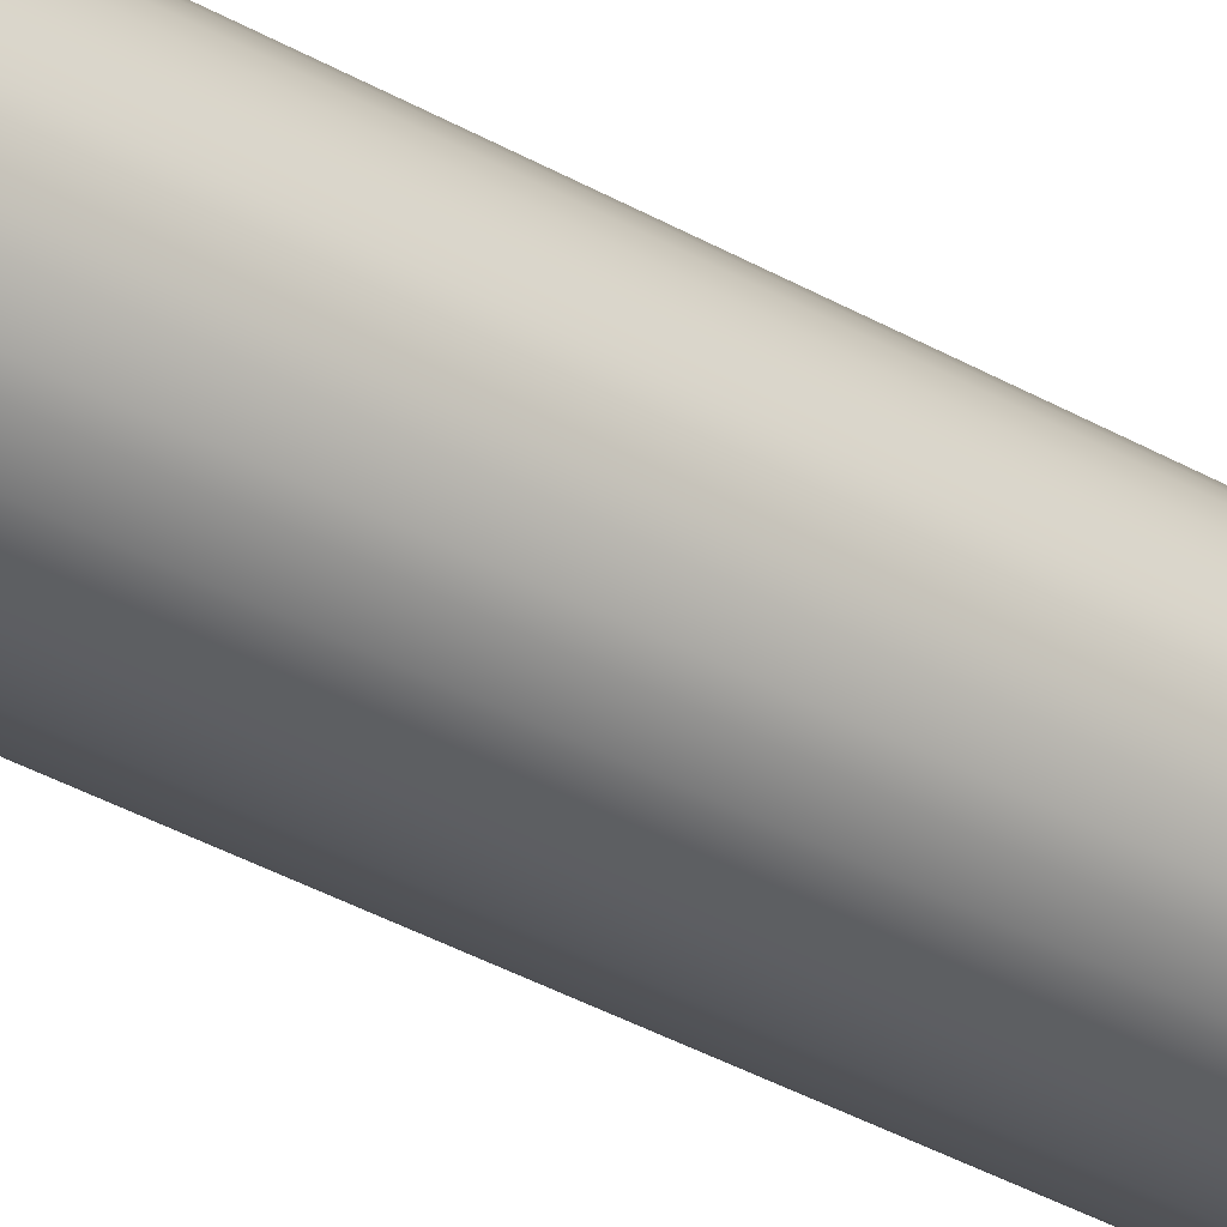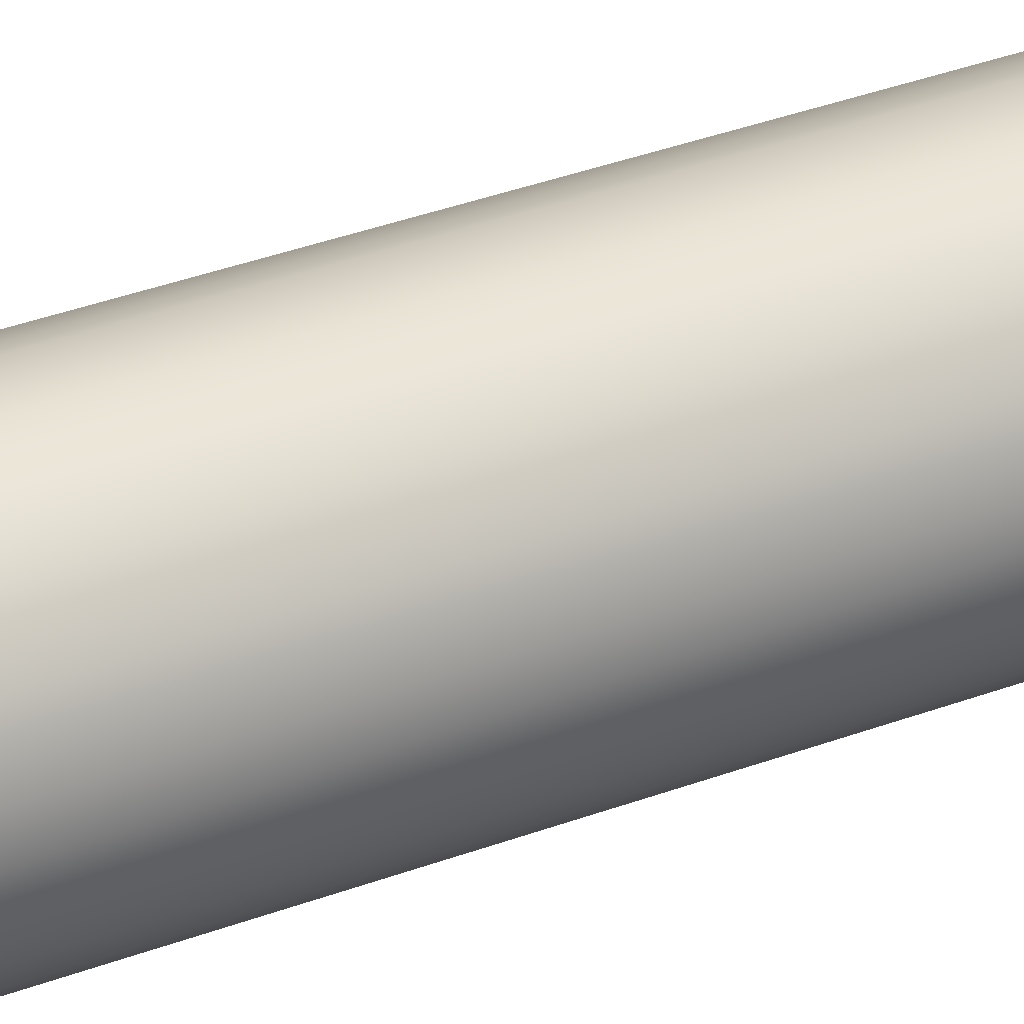
<metadata>
{"format":"obj","ext":"obj","renderer":"f3d","projection":"perspective","resolution":1024,"background":"white","views":[{"elev":-34.1,"azim":51.6,"up":"+Y"},{"elev":31.5,"azim":61.0,"up":"+Y"}]}
</metadata>
<code>
v -2.152 3 11.2
v -2.173 3.119 11.2
v -2.234 3.224 11.2
v -2.326 3.301 11.2
v -2.44 3.342 11.2
v -2.56 3.342 11.2
v -2.674 3.301 11.2
v -2.766 3.224 11.2
v -2.827 3.119 11.2
v -2.848 3 11.2
v -2.827 2.881 11.2
v -2.766 2.776 11.2
v -2.674 2.699 11.2
v -2.56 2.658 11.2
v -2.44 2.658 11.2
v -2.326 2.699 11.2
v -2.234 2.776 11.2
v -2.173 2.881 11.2
v -2.25 3 0
v -2.272 2.898 0
v -2.333 2.814 0
v -2.423 2.762 0
v -2.526 2.751 0
v -2.625 2.783 0
v -2.702 2.853 0
v -2.745 2.948 0
v -2.745 3.052 0
v -2.702 3.147 0
v -2.625 3.217 0
v -2.526 3.249 0
v -2.423 3.238 0
v -2.333 3.186 0
v -2.272 3.102 0
v -2.152 3 11.2
v -2.25 3 0
v -2.898 3 11.2
v -2.876 3.129 11.2
v -2.814 3.244 11.2
v -2.718 3.333 11.2
v -2.598 3.386 11.2
v -2.467 3.396 11.2
v -2.34 3.364 11.2
v -2.231 3.293 11.2
v -2.15 3.189 11.2
v -2.108 3.065 11.2
v -2.108 2.935 11.2
v -2.15 2.811 11.2
v -2.231 2.707 11.2
v -2.34 2.636 11.2
v -2.467 2.604 11.2
v -2.598 2.614 11.2
v -2.718 2.667 11.2
v -2.814 2.756 11.2
v -2.876 2.871 11.2
v -2.8 3 0
v -2.78 2.892 0
v -2.722 2.798 0
v -2.634 2.731 0
v -2.528 2.701 0
v -2.418 2.711 0
v -2.319 2.761 0
v -2.245 2.842 0
v -2.205 2.945 0
v -2.205 3.055 0
v -2.245 3.158 0
v -2.319 3.239 0
v -2.418 3.289 0
v -2.528 3.299 0
v -2.634 3.269 0
v -2.722 3.202 0
v -2.78 3.108 0
v -2.8 3 0
v -2.898 3 11.2
v -2.152 3 11.2
v -2.173 2.881 11.2
v -2.234 2.776 11.2
v -2.326 2.699 11.2
v -2.44 2.658 11.2
v -2.56 2.658 11.2
v -2.674 2.699 11.2
v -2.766 2.776 11.2
v -2.827 2.881 11.2
v -2.848 3 11.2
v -2.827 3.119 11.2
v -2.766 3.224 11.2
v -2.674 3.301 11.2
v -2.56 3.342 11.2
v -2.44 3.342 11.2
v -2.326 3.301 11.2
v -2.234 3.224 11.2
v -2.173 3.119 11.2
v -2.898 3 11.2
v -2.876 2.871 11.2
v -2.814 2.756 11.2
v -2.718 2.667 11.2
v -2.598 2.614 11.2
v -2.467 2.604 11.2
v -2.34 2.636 11.2
v -2.231 2.707 11.2
v -2.15 2.811 11.2
v -2.108 2.935 11.2
v -2.108 3.065 11.2
v -2.15 3.189 11.2
v -2.231 3.293 11.2
v -2.34 3.364 11.2
v -2.467 3.396 11.2
v -2.598 3.386 11.2
v -2.718 3.333 11.2
v -2.814 3.244 11.2
v -2.876 3.129 11.2
v -2.25 3 0
v -2.272 3.102 0
v -2.333 3.186 0
v -2.423 3.238 0
v -2.526 3.249 0
v -2.625 3.217 0
v -2.702 3.147 0
v -2.745 3.052 0
v -2.745 2.948 0
v -2.702 2.853 0
v -2.625 2.783 0
v -2.526 2.751 0
v -2.423 2.762 0
v -2.333 2.814 0
v -2.272 2.898 0
v -2.8 3 0
v -2.78 3.108 0
v -2.722 3.202 0
v -2.634 3.269 0
v -2.528 3.299 0
v -2.418 3.289 0
v -2.319 3.239 0
v -2.245 3.158 0
v -2.205 3.055 0
v -2.205 2.945 0
v -2.245 2.842 0
v -2.319 2.761 0
v -2.418 2.711 0
v -2.528 2.701 0
v -2.634 2.731 0
v -2.722 2.798 0
v -2.78 2.892 0
v -2.7 3 1.8
v -2.683 2.919 1.8
v -2.634 2.851 1.8
v -2.562 2.81 1.8
v -2.479 2.801 1.8
v -2.4 2.827 1.8
v -2.338 2.882 1.8
v -2.304 2.958 1.8
v -2.304 3.042 1.8
v -2.338 3.118 1.8
v -2.4 3.173 1.8
v -2.479 3.199 1.8
v -2.562 3.19 1.8
v -2.634 3.149 1.8
v -2.683 3.081 1.8
v -2.7 3 11.2
v -2.683 3.081 11.2
v -2.634 3.149 11.2
v -2.562 3.19 11.2
v -2.479 3.199 11.2
v -2.4 3.173 11.2
v -2.338 3.118 11.2
v -2.304 3.042 11.2
v -2.304 2.958 11.2
v -2.338 2.882 11.2
v -2.4 2.827 11.2
v -2.479 2.801 11.2
v -2.562 2.81 11.2
v -2.634 2.851 11.2
v -2.683 2.919 11.2
v -2.7 3 11.2
v -2.7 3 1.8
v -2.7 3 11.2
v -2.683 2.919 11.2
v -2.634 2.851 11.2
v -2.562 2.81 11.2
v -2.479 2.801 11.2
v -2.4 2.827 11.2
v -2.338 2.882 11.2
v -2.304 2.958 11.2
v -2.304 3.042 11.2
v -2.338 3.118 11.2
v -2.4 3.173 11.2
v -2.479 3.199 11.2
v -2.562 3.19 11.2
v -2.634 3.149 11.2
v -2.683 3.081 11.2
v -2.7 3 1.8
v -2.683 3.081 1.8
v -2.634 3.149 1.8
v -2.562 3.19 1.8
v -2.479 3.199 1.8
v -2.4 3.173 1.8
v -2.338 3.118 1.8
v -2.304 3.042 1.8
v -2.304 2.958 1.8
v -2.338 2.882 1.8
v -2.4 2.827 1.8
v -2.479 2.801 1.8
v -2.562 2.81 1.8
v -2.634 2.851 1.8
v -2.683 2.919 1.8
v -2.8 3 10
v -2.797 2.959 10
v -2.789 2.919 10
v -2.775 2.88 10
v -2.756 2.844 10
v -2.733 2.811 10
v -2.705 2.781 10
v -2.673 2.755 10
v -2.638 2.734 10
v -2.6 2.717 10
v -2.561 2.706 10
v -2.52 2.701 10
v -2.48 2.701 10
v -2.439 2.706 10
v -2.4 2.717 10
v -2.362 2.734 10
v -2.327 2.755 10
v -2.295 2.781 10
v -2.267 2.811 10
v -2.244 2.844 10
v -2.225 2.88 10
v -2.211 2.919 10
v -2.203 2.959 10
v -2.2 3 10
v -2.203 3.041 10
v -2.211 3.081 10
v -2.225 3.12 10
v -2.244 3.156 10
v -2.267 3.189 10
v -2.295 3.219 10
v -2.327 3.245 10
v -2.362 3.266 10
v -2.4 3.283 10
v -2.439 3.294 10
v -2.48 3.299 10
v -2.52 3.299 10
v -2.561 3.294 10
v -2.6 3.283 10
v -2.638 3.266 10
v -2.673 3.245 10
v -2.705 3.219 10
v -2.733 3.189 10
v -2.756 3.156 10
v -2.775 3.12 10
v -2.789 3.081 10
v -2.797 3.041 10
v -2.8 3 11.2
v -2.797 3.041 11.2
v -2.789 3.081 11.2
v -2.775 3.12 11.2
v -2.756 3.156 11.2
v -2.733 3.189 11.2
v -2.705 3.219 11.2
v -2.673 3.245 11.2
v -2.638 3.266 11.2
v -2.6 3.283 11.2
v -2.561 3.294 11.2
v -2.52 3.299 11.2
v -2.48 3.299 11.2
v -2.439 3.294 11.2
v -2.4 3.283 11.2
v -2.362 3.266 11.2
v -2.327 3.245 11.2
v -2.295 3.219 11.2
v -2.267 3.189 11.2
v -2.244 3.156 11.2
v -2.225 3.12 11.2
v -2.211 3.081 11.2
v -2.203 3.041 11.2
v -2.2 3 11.2
v -2.203 2.959 11.2
v -2.211 2.919 11.2
v -2.225 2.88 11.2
v -2.244 2.844 11.2
v -2.267 2.811 11.2
v -2.295 2.781 11.2
v -2.327 2.755 11.2
v -2.362 2.734 11.2
v -2.4 2.717 11.2
v -2.439 2.706 11.2
v -2.48 2.701 11.2
v -2.52 2.701 11.2
v -2.561 2.706 11.2
v -2.6 2.717 11.2
v -2.638 2.734 11.2
v -2.673 2.755 11.2
v -2.705 2.781 11.2
v -2.733 2.811 11.2
v -2.756 2.844 11.2
v -2.775 2.88 11.2
v -2.789 2.919 11.2
v -2.797 2.959 11.2
v -2.8 3 11.2
v -2.8 3 10
v -2.8 3 11.2
v -2.797 2.959 11.2
v -2.789 2.919 11.2
v -2.775 2.88 11.2
v -2.756 2.844 11.2
v -2.733 2.811 11.2
v -2.705 2.781 11.2
v -2.673 2.755 11.2
v -2.638 2.734 11.2
v -2.6 2.717 11.2
v -2.561 2.706 11.2
v -2.52 2.701 11.2
v -2.48 2.701 11.2
v -2.439 2.706 11.2
v -2.4 2.717 11.2
v -2.362 2.734 11.2
v -2.327 2.755 11.2
v -2.295 2.781 11.2
v -2.267 2.811 11.2
v -2.244 2.844 11.2
v -2.225 2.88 11.2
v -2.211 2.919 11.2
v -2.203 2.959 11.2
v -2.2 3 11.2
v -2.203 3.041 11.2
v -2.211 3.081 11.2
v -2.225 3.12 11.2
v -2.244 3.156 11.2
v -2.267 3.189 11.2
v -2.295 3.219 11.2
v -2.327 3.245 11.2
v -2.362 3.266 11.2
v -2.4 3.283 11.2
v -2.439 3.294 11.2
v -2.48 3.299 11.2
v -2.52 3.299 11.2
v -2.561 3.294 11.2
v -2.6 3.283 11.2
v -2.638 3.266 11.2
v -2.673 3.245 11.2
v -2.705 3.219 11.2
v -2.733 3.189 11.2
v -2.756 3.156 11.2
v -2.775 3.12 11.2
v -2.789 3.081 11.2
v -2.797 3.041 11.2
v -2.8 3 10
v -2.797 3.041 10
v -2.789 3.081 10
v -2.775 3.12 10
v -2.756 3.156 10
v -2.733 3.189 10
v -2.705 3.219 10
v -2.673 3.245 10
v -2.638 3.266 10
v -2.6 3.283 10
v -2.561 3.294 10
v -2.52 3.299 10
v -2.48 3.299 10
v -2.439 3.294 10
v -2.4 3.283 10
v -2.362 3.266 10
v -2.327 3.245 10
v -2.295 3.219 10
v -2.267 3.189 10
v -2.244 3.156 10
v -2.225 3.12 10
v -2.211 3.081 10
v -2.203 3.041 10
v -2.2 3 10
v -2.203 2.959 10
v -2.211 2.919 10
v -2.225 2.88 10
v -2.244 2.844 10
v -2.267 2.811 10
v -2.295 2.781 10
v -2.327 2.755 10
v -2.362 2.734 10
v -2.4 2.717 10
v -2.439 2.706 10
v -2.48 2.701 10
v -2.52 2.701 10
v -2.561 2.706 10
v -2.6 2.717 10
v -2.638 2.734 10
v -2.673 2.755 10
v -2.705 2.781 10
v -2.733 2.811 10
v -2.756 2.844 10
v -2.775 2.88 10
v -2.789 2.919 10
v -2.797 2.959 10
v -2.65 3 12.2
v -2.648 3.025 12.2
v -2.642 3.049 12.2
v -2.632 3.071 12.2
v -2.618 3.092 12.2
v -2.602 3.11 12.2
v -2.582 3.126 12.2
v -2.56 3.137 12.2
v -2.537 3.145 12.2
v -2.512 3.149 12.2
v -2.488 3.149 12.2
v -2.463 3.145 12.2
v -2.44 3.137 12.2
v -2.418 3.126 12.2
v -2.398 3.11 12.2
v -2.382 3.092 12.2
v -2.368 3.071 12.2
v -2.358 3.049 12.2
v -2.352 3.025 12.2
v -2.35 3 12.2
v -2.352 2.975 12.2
v -2.358 2.951 12.2
v -2.368 2.929 12.2
v -2.382 2.908 12.2
v -2.398 2.89 12.2
v -2.418 2.874 12.2
v -2.44 2.863 12.2
v -2.463 2.855 12.2
v -2.488 2.851 12.2
v -2.512 2.851 12.2
v -2.537 2.855 12.2
v -2.56 2.863 12.2
v -2.582 2.874 12.2
v -2.602 2.89 12.2
v -2.618 2.908 12.2
v -2.632 2.929 12.2
v -2.642 2.951 12.2
v -2.648 2.975 12.2
v -2.65 3 11.2
v -2.648 2.975 11.2
v -2.642 2.951 11.2
v -2.632 2.929 11.2
v -2.618 2.908 11.2
v -2.602 2.89 11.2
v -2.582 2.874 11.2
v -2.56 2.863 11.2
v -2.537 2.855 11.2
v -2.512 2.851 11.2
v -2.488 2.851 11.2
v -2.463 2.855 11.2
v -2.44 2.863 11.2
v -2.418 2.874 11.2
v -2.398 2.89 11.2
v -2.382 2.908 11.2
v -2.368 2.929 11.2
v -2.358 2.951 11.2
v -2.352 2.975 11.2
v -2.35 3 11.2
v -2.352 3.025 11.2
v -2.358 3.049 11.2
v -2.368 3.071 11.2
v -2.382 3.092 11.2
v -2.398 3.11 11.2
v -2.418 3.126 11.2
v -2.44 3.137 11.2
v -2.463 3.145 11.2
v -2.488 3.149 11.2
v -2.512 3.149 11.2
v -2.537 3.145 11.2
v -2.56 3.137 11.2
v -2.582 3.126 11.2
v -2.602 3.11 11.2
v -2.618 3.092 11.2
v -2.632 3.071 11.2
v -2.642 3.049 11.2
v -2.648 3.025 11.2
v -2.65 3 11.2
v -2.65 3 12.2
v -2.65 3 12.2
v -2.648 2.975 12.2
v -2.642 2.951 12.2
v -2.632 2.929 12.2
v -2.618 2.908 12.2
v -2.602 2.89 12.2
v -2.582 2.874 12.2
v -2.56 2.863 12.2
v -2.537 2.855 12.2
v -2.512 2.851 12.2
v -2.488 2.851 12.2
v -2.463 2.855 12.2
v -2.44 2.863 12.2
v -2.418 2.874 12.2
v -2.398 2.89 12.2
v -2.382 2.908 12.2
v -2.368 2.929 12.2
v -2.358 2.951 12.2
v -2.352 2.975 12.2
v -2.35 3 12.2
v -2.352 3.025 12.2
v -2.358 3.049 12.2
v -2.368 3.071 12.2
v -2.382 3.092 12.2
v -2.398 3.11 12.2
v -2.418 3.126 12.2
v -2.44 3.137 12.2
v -2.463 3.145 12.2
v -2.488 3.149 12.2
v -2.512 3.149 12.2
v -2.537 3.145 12.2
v -2.56 3.137 12.2
v -2.582 3.126 12.2
v -2.602 3.11 12.2
v -2.618 3.092 12.2
v -2.632 3.071 12.2
v -2.642 3.049 12.2
v -2.648 3.025 12.2
v -2.65 3 11.2
v -2.648 3.025 11.2
v -2.642 3.049 11.2
v -2.632 3.071 11.2
v -2.618 3.092 11.2
v -2.602 3.11 11.2
v -2.582 3.126 11.2
v -2.56 3.137 11.2
v -2.537 3.145 11.2
v -2.512 3.149 11.2
v -2.488 3.149 11.2
v -2.463 3.145 11.2
v -2.44 3.137 11.2
v -2.418 3.126 11.2
v -2.398 3.11 11.2
v -2.382 3.092 11.2
v -2.368 3.071 11.2
v -2.358 3.049 11.2
v -2.352 3.025 11.2
v -2.35 3 11.2
v -2.352 2.975 11.2
v -2.358 2.951 11.2
v -2.368 2.929 11.2
v -2.382 2.908 11.2
v -2.398 2.89 11.2
v -2.418 2.874 11.2
v -2.44 2.863 11.2
v -2.463 2.855 11.2
v -2.488 2.851 11.2
v -2.512 2.851 11.2
v -2.537 2.855 11.2
v -2.56 2.863 11.2
v -2.582 2.874 11.2
v -2.602 2.89 11.2
v -2.618 2.908 11.2
v -2.632 2.929 11.2
v -2.642 2.951 11.2
v -2.648 2.975 11.2
g b28dc6e2-e36a-11ea-b8f1-54bf646e7e1f
f 18 34 19
f 35 1 2
f 35 2 33
f 33 2 3
f 33 3 32
f 32 3 4
f 32 4 31
f 31 4 5
f 31 5 30
f 30 5 6
f 30 6 29
f 29 6 7
f 29 7 8
f 29 8 28
f 28 8 9
f 28 9 27
f 27 9 10
f 27 10 26
f 26 10 11
f 26 11 25
f 25 11 12
f 25 12 24
f 24 12 13
f 24 13 14
f 24 14 23
f 23 14 15
f 23 15 22
f 22 15 16
f 22 16 21
f 21 16 17
f 21 17 20
f 20 17 18
f 20 18 19
g b2607452-e36a-11ea-ba67-54bf646e7e1f
f 54 73 55
f 72 36 37
f 72 37 71
f 71 37 38
f 71 38 70
f 70 38 39
f 70 39 69
f 69 39 40
f 69 40 68
f 68 40 41
f 68 41 67
f 67 41 42
f 67 42 66
f 66 42 43
f 66 43 65
f 65 43 44
f 65 44 64
f 64 44 45
f 64 45 46
f 64 46 63
f 63 46 47
f 63 47 62
f 62 47 48
f 62 48 61
f 61 48 49
f 61 49 60
f 60 49 50
f 60 50 59
f 59 50 51
f 59 51 58
f 58 51 52
f 58 52 57
f 57 52 53
f 57 53 56
f 56 53 54
f 56 54 55
g b260c274-e36a-11ea-a088-54bf646e7e1f
f 75 101 74
f 74 101 102
f 74 102 91
f 91 102 103
f 91 103 90
f 90 103 104
f 90 104 89
f 89 104 105
f 89 105 88
f 88 105 106
f 88 106 87
f 87 106 107
f 87 107 86
f 86 107 108
f 86 108 85
f 85 108 109
f 85 109 84
f 84 109 110
f 84 110 83
f 83 110 92
f 83 92 93
f 101 75 100
f 100 75 76
f 100 76 99
f 99 76 77
f 99 77 98
f 98 77 78
f 98 78 97
f 97 78 79
f 97 79 96
f 96 79 80
f 96 80 95
f 95 80 81
f 95 81 94
f 94 81 82
f 94 82 93
f 93 82 83
g b260e988-e36a-11ea-a805-54bf646e7e1f
f 112 134 111
f 111 134 135
f 111 135 125
f 125 135 136
f 125 136 124
f 124 136 137
f 124 137 123
f 123 137 138
f 123 138 122
f 122 138 139
f 122 139 140
f 134 112 133
f 133 112 113
f 133 113 132
f 132 113 114
f 132 114 131
f 131 114 115
f 131 115 130
f 130 115 129
f 129 115 116
f 129 116 128
f 128 116 117
f 128 117 127
f 127 117 118
f 127 118 126
f 126 118 119
f 126 119 142
f 142 119 120
f 142 120 141
f 141 120 121
f 141 121 140
f 140 121 122
g b2bdb15e-e36a-11ea-adf5-54bf646e7e1f
f 144 172 143
f 143 172 173
f 174 158 157
f 157 158 159
f 157 159 156
f 156 159 160
f 156 160 155
f 155 160 161
f 155 161 154
f 154 161 162
f 154 162 153
f 153 162 163
f 153 163 152
f 152 163 164
f 152 164 151
f 151 164 165
f 151 165 150
f 150 165 166
f 150 166 149
f 149 166 167
f 149 167 148
f 148 167 168
f 148 168 147
f 147 168 169
f 147 169 146
f 146 169 170
f 146 170 145
f 145 170 171
f 145 171 144
f 144 171 172
g b2bdff7a-e36a-11ea-bfc6-54bf646e7e1f
f 176 182 175
f 175 182 183
f 175 183 189
f 189 183 184
f 189 184 188
f 188 184 185
f 188 185 187
f 187 185 186
f 182 176 181
f 181 176 177
f 181 177 180
f 180 177 178
f 180 178 179
g b2be2692-e36a-11ea-a9c0-54bf646e7e1f
f 191 197 190
f 190 197 198
f 190 198 204
f 204 198 199
f 204 199 203
f 203 199 200
f 203 200 202
f 202 200 201
f 197 191 196
f 196 191 192
f 196 192 195
f 195 192 193
f 195 193 194
g b2edc2f8-e36a-11ea-a72a-54bf646e7e1f
f 206 296 205
f 205 296 297
f 298 251 250
f 250 251 252
f 250 252 249
f 249 252 253
f 249 253 248
f 248 253 254
f 248 254 247
f 247 254 255
f 247 255 246
f 246 255 256
f 246 256 245
f 245 256 257
f 245 257 244
f 244 257 258
f 244 258 243
f 243 258 259
f 243 259 242
f 242 259 260
f 242 260 241
f 241 260 261
f 241 261 240
f 240 261 262
f 240 262 239
f 239 262 263
f 239 263 238
f 238 263 264
f 238 264 237
f 237 264 265
f 237 265 236
f 236 265 266
f 236 266 235
f 235 266 267
f 235 267 234
f 234 267 268
f 234 268 233
f 233 268 269
f 233 269 232
f 232 269 270
f 232 270 231
f 231 270 271
f 231 271 230
f 230 271 272
f 230 272 229
f 229 272 273
f 229 273 228
f 228 273 274
f 228 274 227
f 227 274 275
f 227 275 226
f 226 275 276
f 226 276 225
f 225 276 277
f 225 277 224
f 224 277 278
f 224 278 223
f 223 278 279
f 223 279 222
f 222 279 280
f 222 280 221
f 221 280 281
f 221 281 220
f 220 281 282
f 220 282 219
f 219 282 283
f 219 283 218
f 218 283 284
f 218 284 217
f 217 284 285
f 217 285 216
f 216 285 286
f 216 286 215
f 215 286 287
f 215 287 214
f 214 287 288
f 214 288 213
f 213 288 289
f 213 289 212
f 212 289 290
f 212 290 211
f 211 290 291
f 211 291 210
f 210 291 292
f 210 292 209
f 209 292 293
f 209 293 208
f 208 293 294
f 208 294 207
f 207 294 295
f 207 295 206
f 206 295 296
g b2ee864c-e36a-11ea-8c9e-54bf646e7e1f
f 300 321 299
f 299 321 322
f 299 322 344
f 344 322 323
f 344 323 343
f 343 323 324
f 343 324 342
f 342 324 325
f 342 325 341
f 341 325 326
f 341 326 340
f 340 326 327
f 340 327 339
f 339 327 328
f 339 328 338
f 338 328 329
f 338 329 337
f 337 329 330
f 337 330 336
f 336 330 331
f 336 331 335
f 335 331 332
f 335 332 334
f 334 332 333
f 321 300 320
f 320 300 301
f 320 301 319
f 319 301 302
f 319 302 318
f 318 302 303
f 318 303 317
f 317 303 304
f 317 304 316
f 316 304 305
f 316 305 315
f 315 305 306
f 315 306 314
f 314 306 307
f 314 307 313
f 313 307 308
f 313 308 312
f 312 308 309
f 312 309 311
f 311 309 310
g b2ef2292-e36a-11ea-ba84-54bf646e7e1f
f 346 367 345
f 345 367 368
f 345 368 390
f 390 368 369
f 390 369 389
f 389 369 370
f 389 370 388
f 388 370 371
f 388 371 387
f 387 371 372
f 387 372 386
f 386 372 373
f 386 373 385
f 385 373 374
f 385 374 384
f 384 374 375
f 384 375 383
f 383 375 376
f 383 376 382
f 382 376 377
f 382 377 381
f 381 377 378
f 381 378 380
f 380 378 379
f 367 346 366
f 366 346 347
f 366 347 365
f 365 347 348
f 365 348 364
f 364 348 349
f 364 349 363
f 363 349 350
f 363 350 362
f 362 350 351
f 362 351 361
f 361 351 352
f 361 352 360
f 360 352 353
f 360 353 359
f 359 353 354
f 359 354 358
f 358 354 355
f 358 355 357
f 357 355 356
g b31bb1cc-e36a-11ea-95d3-54bf646e7e1f
f 392 466 391
f 391 466 467
f 468 429 428
f 428 429 430
f 428 430 427
f 427 430 431
f 427 431 426
f 426 431 432
f 426 432 425
f 425 432 433
f 425 433 424
f 424 433 434
f 424 434 423
f 423 434 435
f 423 435 422
f 422 435 436
f 422 436 421
f 421 436 437
f 421 437 420
f 420 437 438
f 420 438 419
f 419 438 439
f 419 439 418
f 418 439 440
f 418 440 417
f 417 440 441
f 417 441 416
f 416 441 442
f 416 442 415
f 415 442 443
f 415 443 414
f 414 443 444
f 414 444 413
f 413 444 445
f 413 445 412
f 412 445 446
f 412 446 411
f 411 446 447
f 411 447 410
f 410 447 448
f 410 448 409
f 409 448 449
f 409 449 408
f 408 449 450
f 408 450 407
f 407 450 451
f 407 451 406
f 406 451 452
f 406 452 405
f 405 452 453
f 405 453 404
f 404 453 454
f 404 454 403
f 403 454 455
f 403 455 402
f 402 455 456
f 402 456 401
f 401 456 457
f 401 457 400
f 400 457 458
f 400 458 399
f 399 458 459
f 399 459 398
f 398 459 460
f 398 460 397
f 397 460 461
f 397 461 396
f 396 461 462
f 396 462 395
f 395 462 463
f 395 463 394
f 394 463 464
f 394 464 393
f 393 464 465
f 393 465 392
f 392 465 466
g b31c2700-e36a-11ea-83ee-54bf646e7e1f
f 470 487 469
f 469 487 488
f 469 488 506
f 506 488 489
f 506 489 505
f 505 489 490
f 505 490 504
f 504 490 491
f 504 491 503
f 503 491 492
f 503 492 502
f 502 492 493
f 502 493 501
f 501 493 494
f 501 494 500
f 500 494 495
f 500 495 499
f 499 495 496
f 499 496 498
f 498 496 497
f 487 470 486
f 486 470 471
f 486 471 485
f 485 471 472
f 485 472 484
f 484 472 473
f 484 473 483
f 483 473 474
f 483 474 482
f 482 474 475
f 482 475 481
f 481 475 476
f 481 476 480
f 480 476 477
f 480 477 479
f 479 477 478
g b31c751e-e36a-11ea-bd58-54bf646e7e1f
f 508 525 507
f 507 525 526
f 507 526 544
f 544 526 527
f 544 527 543
f 543 527 528
f 543 528 542
f 542 528 529
f 542 529 541
f 541 529 530
f 541 530 540
f 540 530 531
f 540 531 539
f 539 531 532
f 539 532 538
f 538 532 533
f 538 533 537
f 537 533 534
f 537 534 536
f 536 534 535
f 525 508 524
f 524 508 509
f 524 509 523
f 523 509 510
f 523 510 522
f 522 510 511
f 522 511 521
f 521 511 512
f 521 512 520
f 520 512 513
f 520 513 519
f 519 513 514
f 519 514 518
f 518 514 515
f 518 515 517
f 517 515 516

</code>
